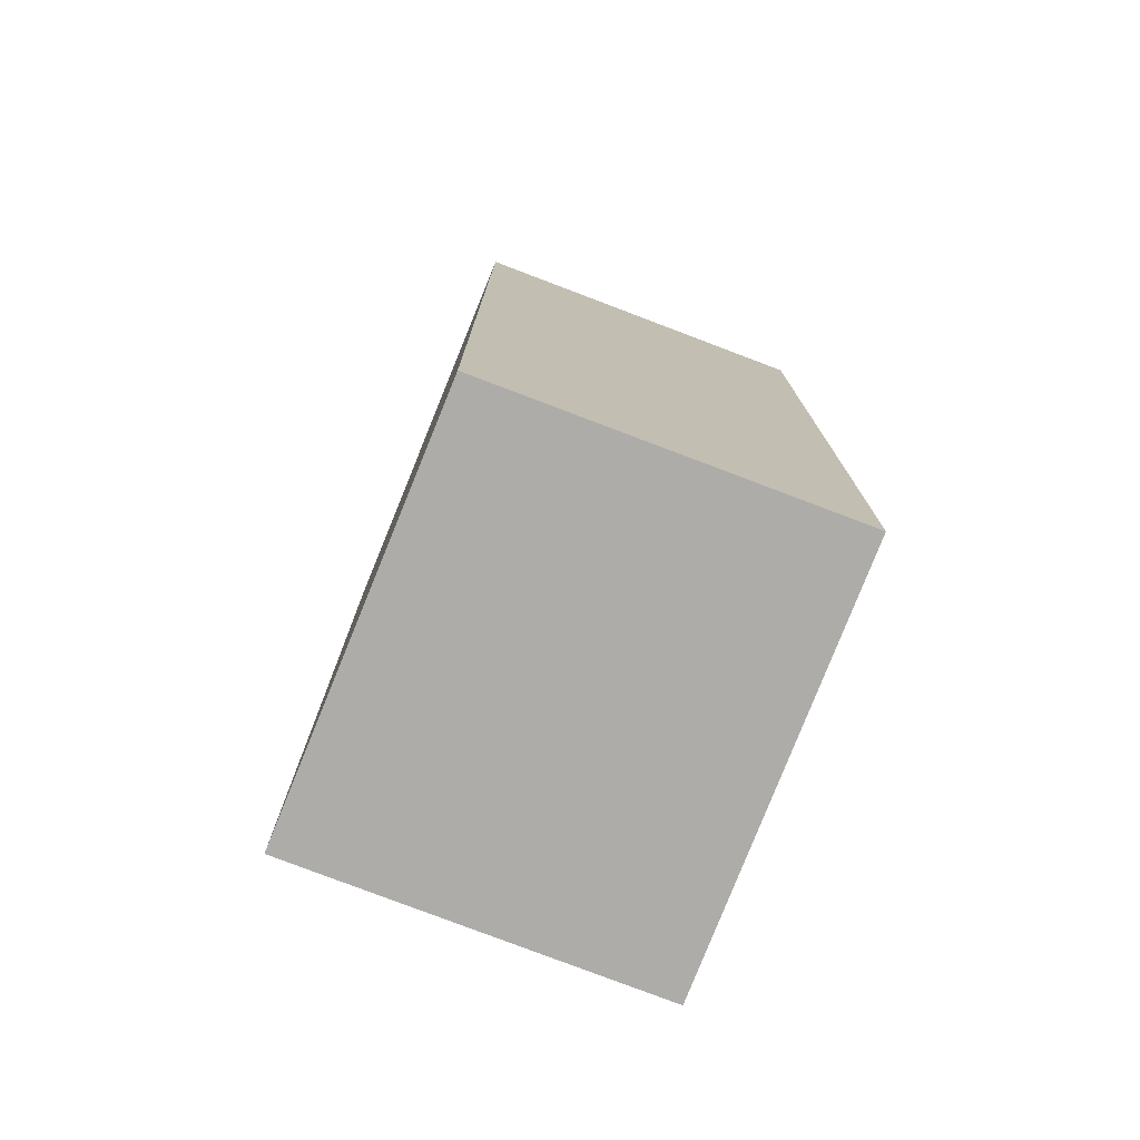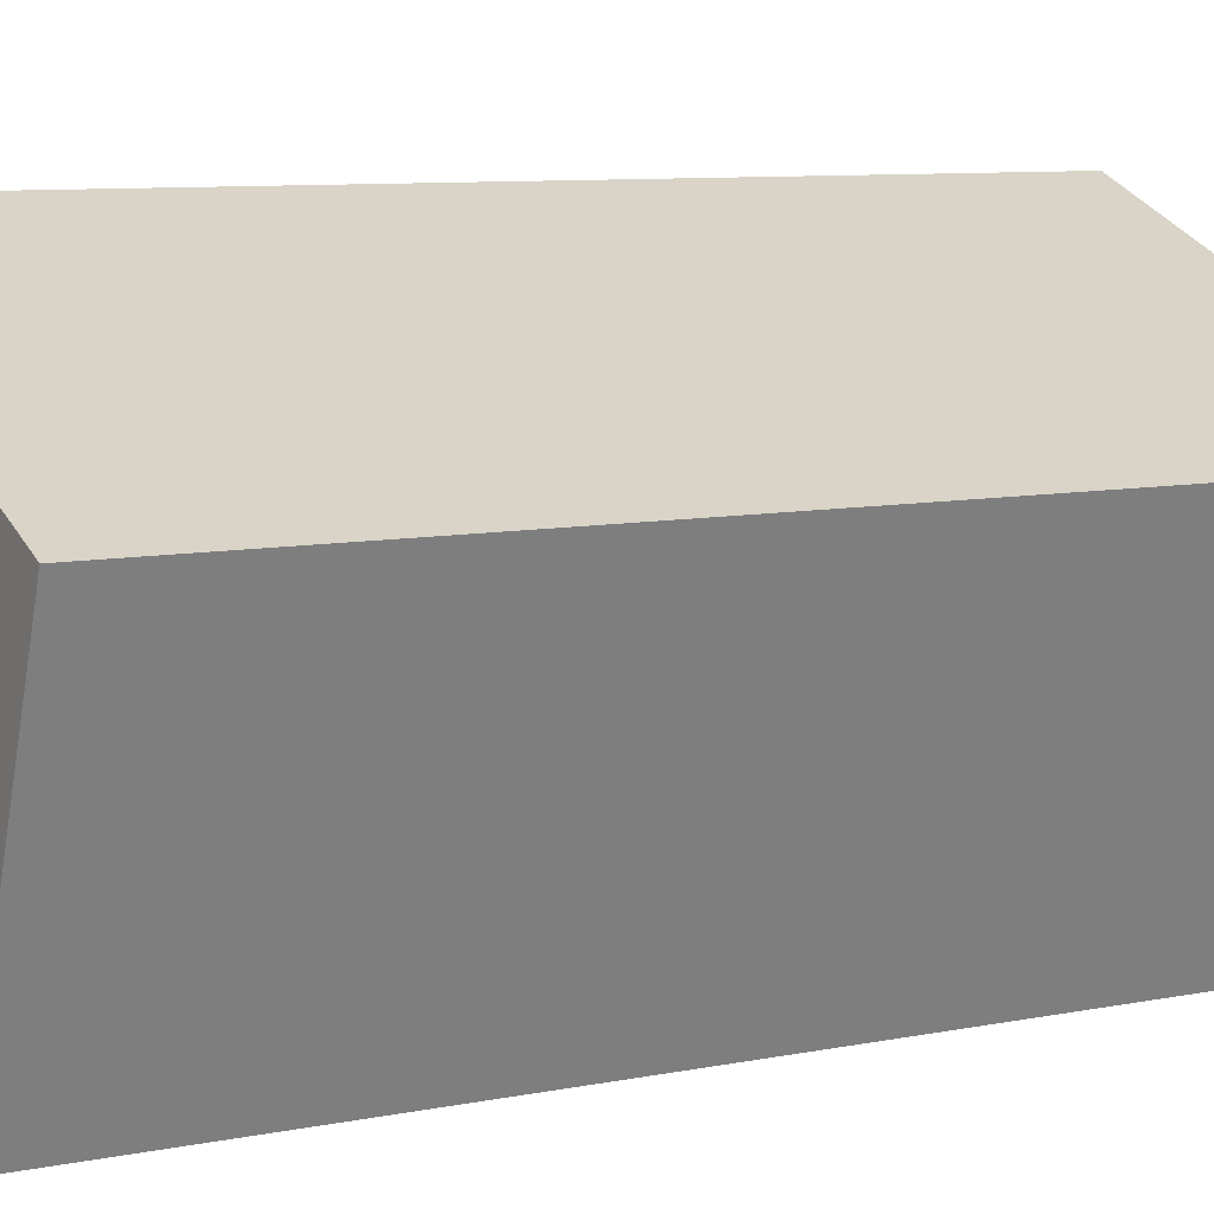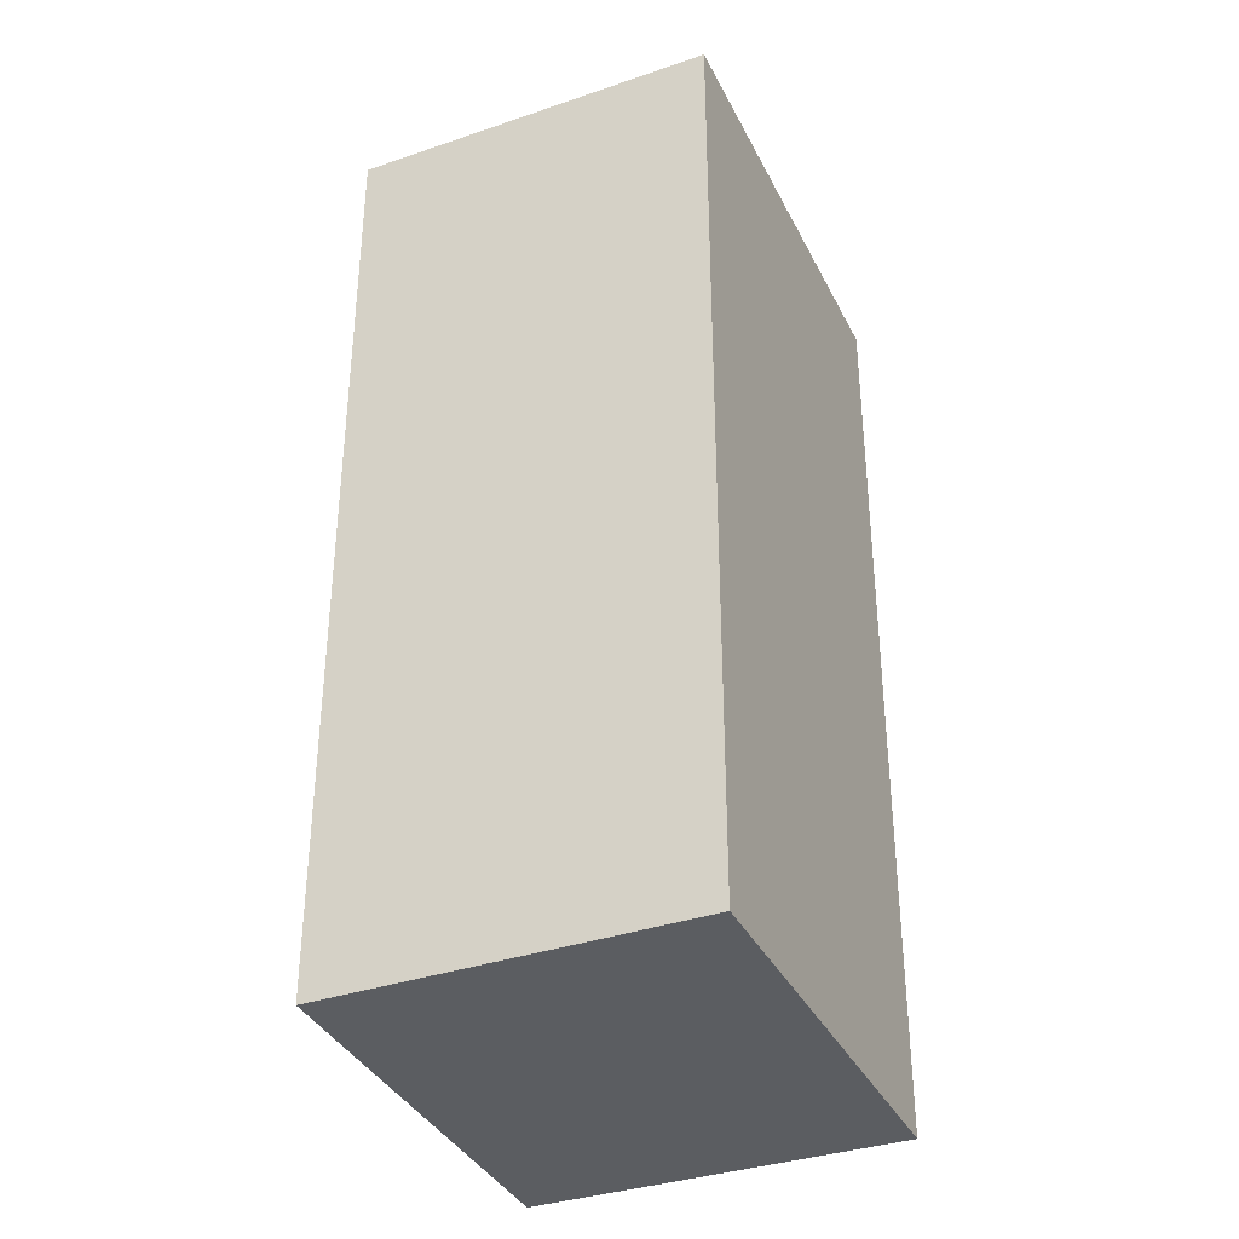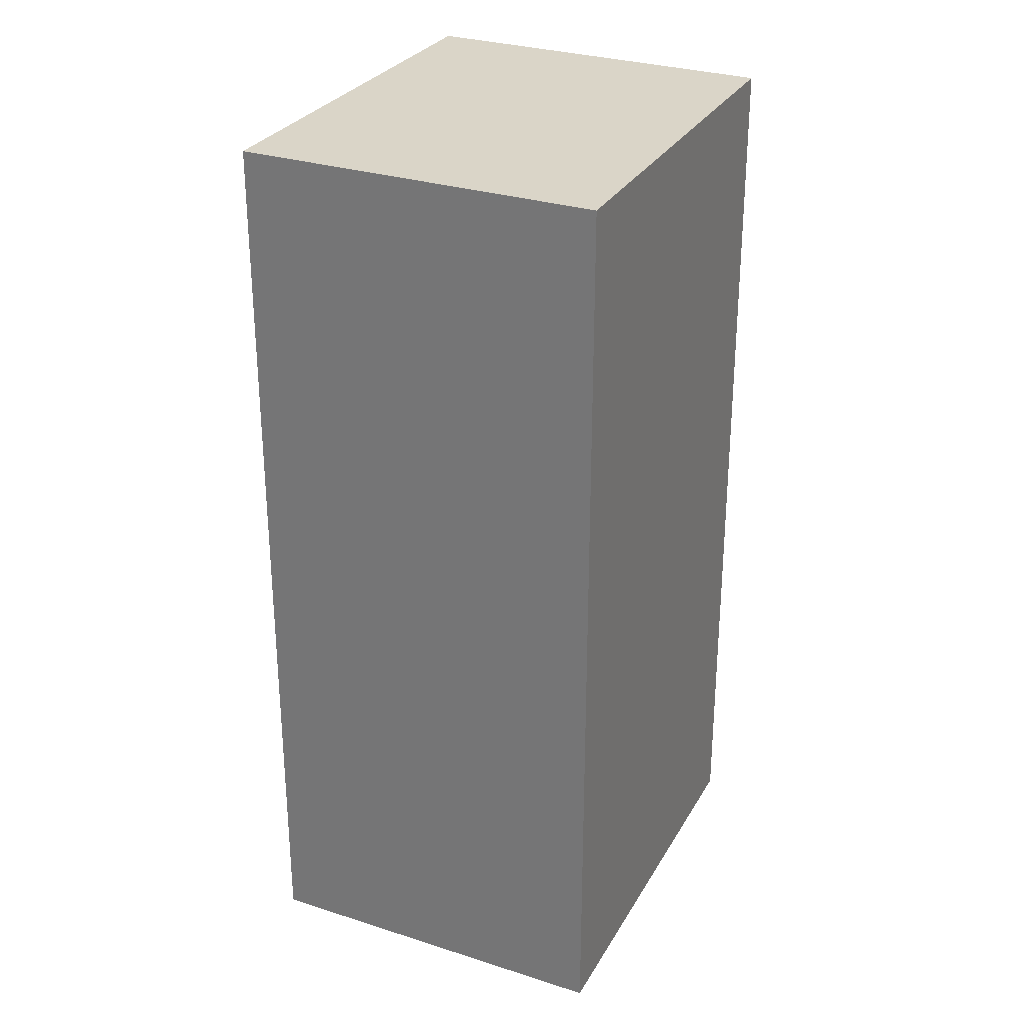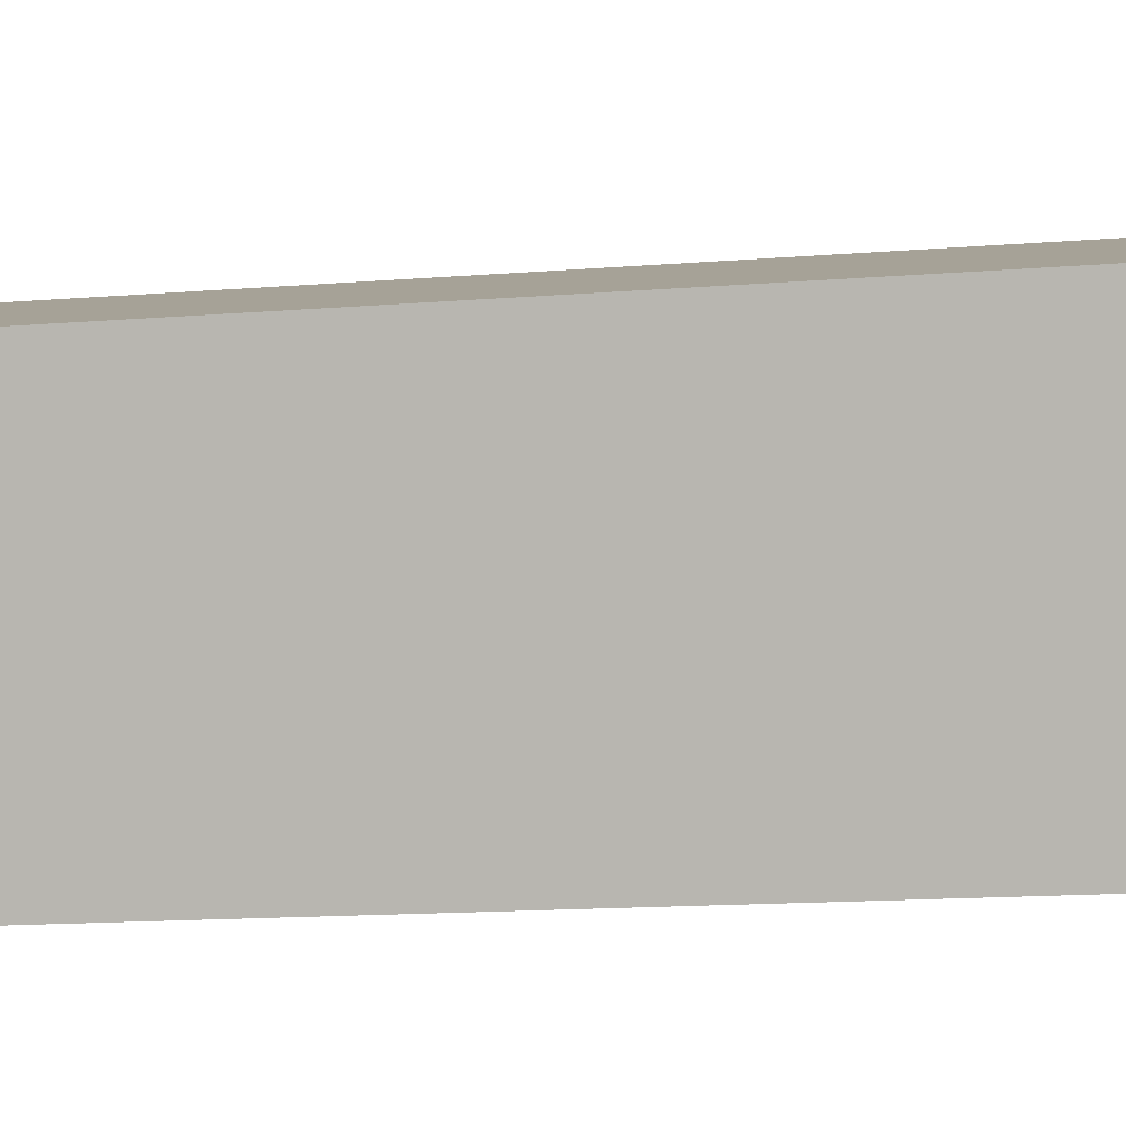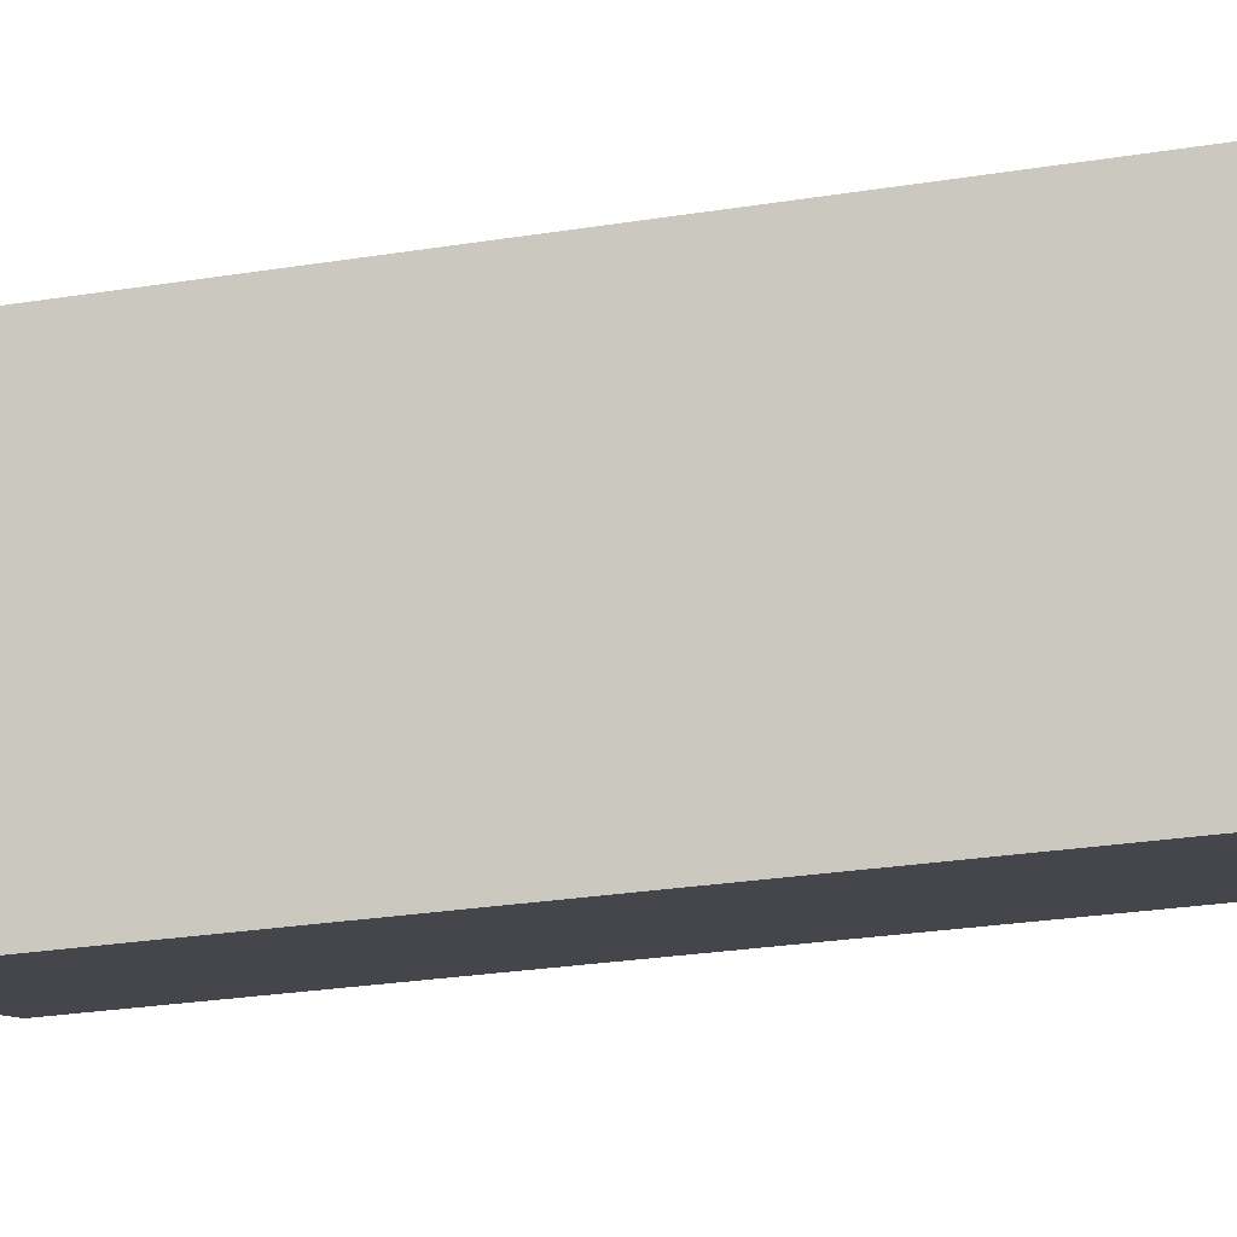
<metadata>
{"format":"obj","ext":"obj","renderer":"f3d","projection":"perspective","resolution":1024,"background":"white","views":[{"elev":-77.0,"azim":90.0,"up":"+Y"},{"elev":8.3,"azim":60.7,"up":"+Z"},{"elev":-36.0,"azim":135.0,"up":"+Y"},{"elev":29.2,"azim":-43.3,"up":"+Y"},{"elev":-15.3,"azim":99.5,"up":"+Z"},{"elev":-30.4,"azim":102.6,"up":"+Z"}]}
</metadata>
<code>
v  0 17.62 1.079e-15
v  10.19 17.62 3.479
v  7.729 17.62 -2.997
v  2.556 17.62 6.598
v  7.729 1.835e-16 -2.997
v  0 0 0
v  2.556 -4.04e-16 6.598
v  10.19 -2.13e-16 3.479
g defaultobject
f 1 2 3
f 2 1 4
f 5 1 3
f 1 5 6
f 6 4 1
f 4 6 7
f 7 2 4
f 2 7 8
f 8 3 2
f 3 8 5
f 8 6 5
f 6 8 7

</code>
